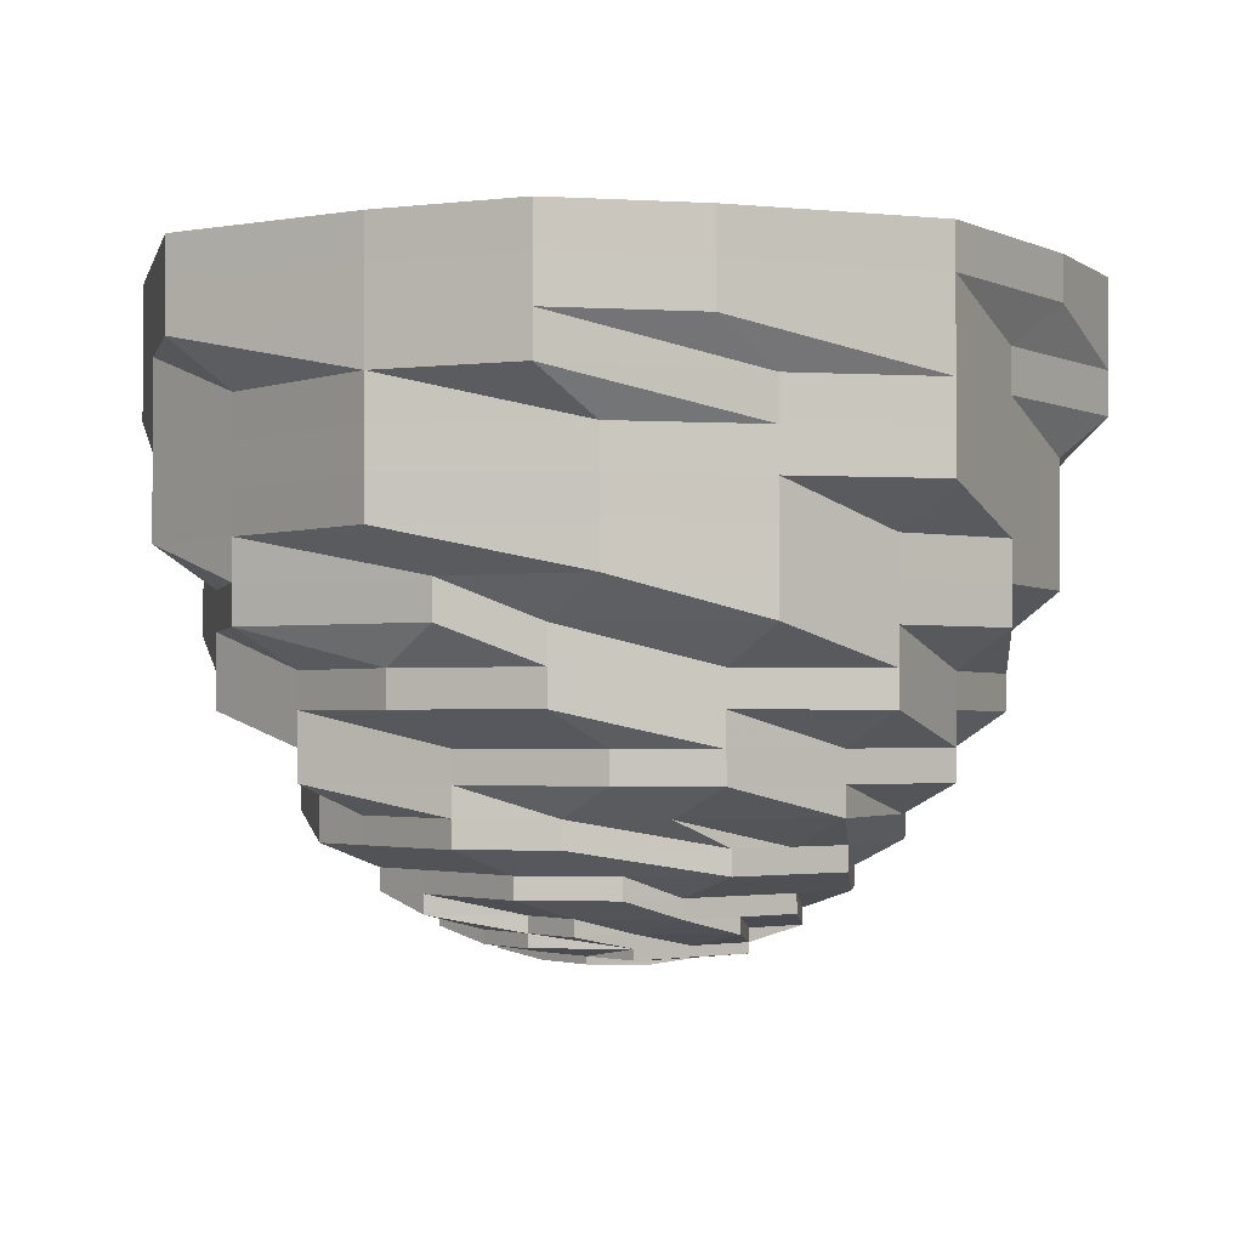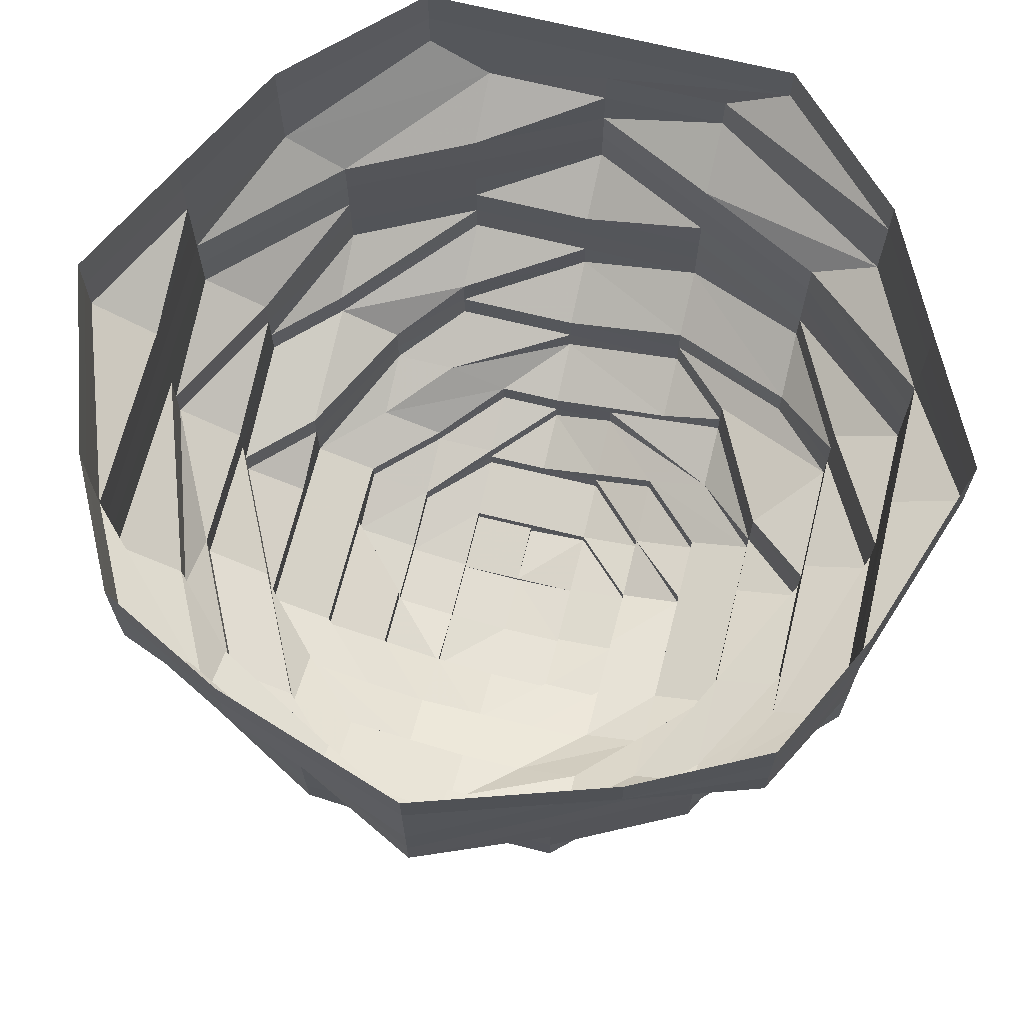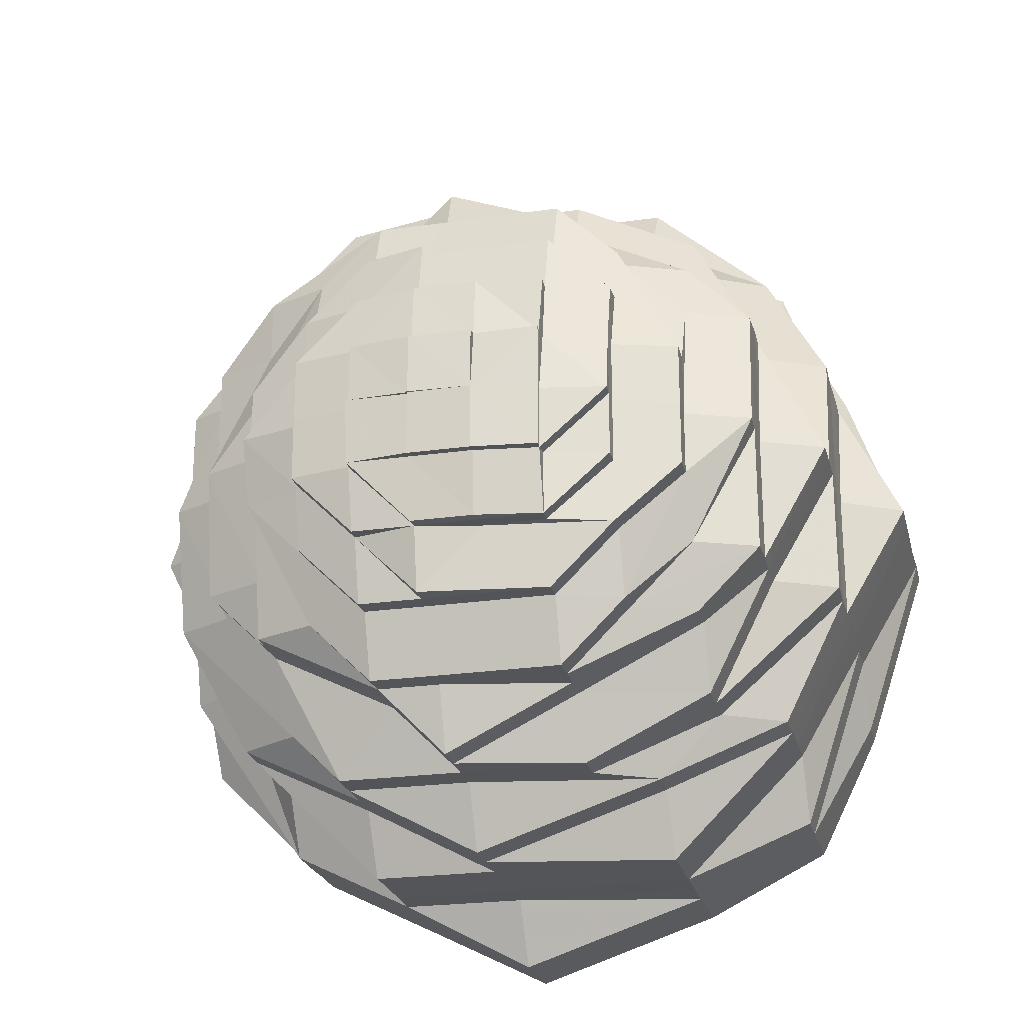
<metadata>
{"format":"obj","ext":"obj","renderer":"f3d","projection":"perspective","resolution":1024,"background":"white","views":[{"elev":-2.0,"azim":-129.0,"up":"+Z"},{"elev":68.4,"azim":-76.0,"up":"+Z"},{"elev":-24.0,"azim":-166.5,"up":"+Y"}]}
</metadata>
<code>
o 4803
v 2249 1878 7.96
v 2249 1878 7.96
v 2249 1878 7.954
v 2249 1878 7.954
v 2249 1878 7.96
v 2249 1878 7.954
v 2249 1878 7.96
v 2249 1878 7.954
v 2249 1878 7.96
v 2249 1878 7.954
v 2249 1878 7.96
v 2249 1878 7.947
v 2249 1878 7.954
v 2249 1878 7.96
v 2249 1878 7.947
v 2249 1878 7.947
v 2249 1878 7.954
v 2249 1878 7.96
v 2249 1878 7.947
v 2249 1878 7.954
v 2249 1878 7.96
v 2249 1878 7.947
v 2249 1878 7.954
v 2249 1878 7.96
v 2249 1878 7.947
v 2249 1878 7.954
v 2249 1878 7.96
v 2249 1878 7.947
v 2249 1878 7.954
v 2249 1878 7.96
v 2249 1878 7.947
v 2249 1878 7.954
v 2249 1878 7.96
v 2249 1878 7.947
v 2249 1878 7.954
v 2249 1878 7.96
v 2249 1878 7.947
v 2249 1878 7.954
v 2249 1878 7.96
v 2249 1878 7.947
v 2249 1878 7.954
v 2249 1878 7.96
v 2249 1878 7.947
v 2249 1878 7.954
v 2249 1878 7.947
v 2249 1878 7.947
v 2249 1878 7.947
v 2249 1878 7.941
v 2249 1878 7.947
v 2249 1878 7.941
v 2249 1878 7.941
v 2249 1878 7.941
v 2249 1878 7.941
v 2249 1878 7.934
v 2249 1878 7.941
v 2249 1878 7.934
v 2249 1878 7.934
v 2249 1878 7.941
v 2249 1878 7.934
v 2249 1878 7.941
v 2249 1878 7.934
v 2249 1878 7.941
v 2249 1878 7.934
v 2249 1878 7.941
v 2249 1878 7.934
v 2249 1878 7.941
v 2249 1878 7.934
v 2249 1878 7.941
v 2249 1878 7.934
v 2249 1878 7.941
v 2249 1878 7.934
v 2249 1878 7.941
v 2249 1878 7.934
v 2249 1878 7.941
v 2249 1878 7.934
v 2249 1878 7.941
v 2249 1878 7.934
v 2249 1878 7.934
v 2249 1878 7.934
v 2249 1878 7.928
v 2249 1878 7.934
v 2249 1878 7.928
v 2249 1878 7.928
v 2249 1878 7.928
v 2249 1878 7.928
v 2249 1878 7.922
v 2249 1878 7.928
v 2249 1878 7.922
v 2249 1878 7.922
v 2249 1878 7.928
v 2249 1878 7.922
v 2249 1878 7.928
v 2249 1878 7.922
v 2249 1878 7.928
v 2249 1878 7.922
v 2249 1878 7.928
v 2249 1878 7.922
v 2249 1878 7.928
v 2249 1878 7.922
v 2249 1878 7.928
v 2249 1878 7.922
v 2249 1878 7.928
v 2249 1878 7.922
v 2249 1878 7.928
v 2249 1878 7.922
v 2249 1878 7.928
v 2249 1878 7.922
v 2249 1878 7.928
v 2249 1878 7.922
v 2249 1878 7.922
v 2249 1878 7.922
v 2249 1878 7.916
v 2249 1878 7.922
v 2249 1878 7.916
v 2249 1878 7.916
v 2249 1878 7.916
v 2249 1878 7.916
v 2249 1878 7.911
v 2249 1878 7.916
v 2249 1878 7.911
v 2249 1878 7.911
v 2249 1878 7.916
v 2249 1878 7.911
v 2249 1878 7.916
v 2249 1878 7.911
v 2249 1878 7.916
v 2249 1878 7.911
v 2249 1878 7.916
v 2249 1878 7.911
v 2249 1878 7.916
v 2249 1878 7.911
v 2249 1878 7.916
v 2249 1878 7.911
v 2249 1878 7.916
v 2249 1878 7.911
v 2249 1878 7.916
v 2249 1878 7.911
v 2249 1878 7.916
v 2249 1878 7.911
v 2249 1878 7.916
v 2249 1878 7.911
v 2249 1878 7.911
v 2249 1878 7.911
v 2249 1878 7.905
v 2249 1878 7.911
v 2249 1878 7.905
v 2249 1878 7.905
v 2249 1878 7.905
v 2249 1878 7.905
v 2249 1878 7.9
v 2249 1878 7.905
v 2249 1878 7.9
v 2249 1878 7.9
v 2249 1878 7.905
v 2249 1878 7.9
v 2249 1878 7.905
v 2249 1878 7.9
v 2249 1878 7.905
v 2249 1878 7.9
v 2249 1878 7.905
v 2249 1878 7.9
v 2249 1878 7.905
v 2249 1878 7.9
v 2249 1878 7.905
v 2249 1878 7.9
v 2249 1878 7.905
v 2249 1878 7.9
v 2249 1878 7.905
v 2249 1878 7.9
v 2249 1878 7.905
v 2249 1878 7.9
v 2249 1878 7.905
v 2249 1878 7.9
v 2249 1878 7.9
v 2249 1878 7.9
v 2249 1878 7.895
v 2249 1878 7.9
v 2249 1878 7.895
v 2249 1878 7.895
v 2249 1878 7.895
v 2249 1878 7.895
v 2249 1878 7.891
v 2249 1878 7.895
v 2249 1878 7.891
v 2249 1878 7.891
v 2249 1878 7.895
v 2249 1878 7.891
v 2249 1878 7.895
v 2249 1878 7.891
v 2249 1878 7.895
v 2249 1878 7.891
v 2249 1878 7.895
v 2249 1878 7.891
v 2249 1878 7.895
v 2249 1878 7.891
v 2249 1878 7.895
v 2249 1878 7.891
v 2249 1878 7.895
v 2249 1878 7.891
v 2249 1878 7.895
v 2249 1878 7.891
v 2249 1878 7.895
v 2249 1878 7.891
v 2249 1878 7.895
v 2249 1878 7.891
v 2249 1878 7.891
v 2249 1878 7.891
v 2249 1878 7.886
v 2249 1878 7.891
v 2249 1878 7.886
v 2249 1878 7.886
v 2249 1878 7.886
v 2249 1878 7.886
v 2249 1878 7.882
v 2249 1878 7.886
v 2249 1878 7.882
v 2249 1878 7.882
v 2249 1878 7.886
v 2249 1878 7.882
v 2249 1878 7.886
v 2249 1878 7.882
v 2249 1878 7.886
v 2249 1878 7.882
v 2249 1878 7.886
v 2249 1878 7.882
v 2249 1878 7.886
v 2249 1878 7.882
v 2249 1878 7.886
v 2249 1878 7.882
v 2249 1878 7.886
v 2249 1878 7.882
v 2249 1878 7.886
v 2249 1878 7.882
v 2249 1878 7.886
v 2249 1878 7.882
v 2249 1878 7.886
v 2249 1878 7.882
v 2249 1878 7.882
v 2249 1878 7.882
v 2249 1878 7.879
v 2249 1878 7.882
v 2249 1878 7.879
v 2249 1878 7.879
v 2249 1878 7.879
v 2249 1878 7.879
v 2249 1878 7.876
v 2249 1878 7.876
v 2249 1878 7.873
v 2249 1878 7.876
v 2249 1878 7.876
v 2249 1878 7.876
v 2249 1878 7.873
v 2249 1878 7.879
v 2249 1878 7.876
v 2249 1878 7.879
v 2249 1878 7.876
v 2249 1878 7.873
v 2249 1878 7.879
v 2249 1878 7.876
v 2249 1878 7.873
v 2249 1878 7.873
v 2249 1878 7.873
v 2249 1878 7.87
v 2249 1878 7.873
v 2249 1878 7.873
v 2249 1878 7.87
v 2249 1878 7.876
v 2249 1878 7.879
v 2249 1878 7.873
v 2249 1878 7.87
v 2249 1878 7.87
v 2249 1878 7.873
v 2249 1878 7.876
v 2249 1878 7.879
v 2249 1878 7.873
v 2249 1878 7.87
v 2249 1878 7.876
v 2249 1878 7.873
v 2249 1878 7.879
v 2249 1878 7.869
v 2249 1878 7.873
v 2249 1878 7.87
v 2249 1878 7.869
v 2249 1878 7.867
v 2249 1878 7.867
v 2249 1878 7.869
v 2249 1878 7.867
v 2249 1878 7.867
v 2249 1878 7.869
v 2249 1878 7.869
v 2249 1878 7.87
v 2249 1878 7.879
v 2249 1878 7.876
v 2249 1878 7.873
v 2249 1878 7.87
v 2249 1878 7.87
v 2249 1878 7.869
v 2249 1878 7.873
v 2249 1878 7.873
v 2249 1878 7.87
v 2249 1878 7.87
v 2249 1878 7.876
v 2249 1878 7.873
v 2249 1878 7.879
v 2249 1878 7.876
v 2249 1878 7.879
v 2249 1878 7.876
v 2249 1878 7.879
v 2249 1878 7.87
v 2249 1878 7.869
v 2249 1878 7.869
v 2249 1878 7.87
v 2249 1878 7.873
v 2249 1878 7.869
v 2249 1878 7.869
v 2249 1878 7.869
v 2249 1878 7.867
v 2249 1878 7.869
v 2249 1878 7.867
v 2249 1878 7.869
v 2249 1878 7.867
v 2249 1878 7.87
v 2249 1878 7.869
v 2249 1878 7.873
v 2249 1878 7.87
v 2249 1878 7.87
v 2249 1878 7.876
v 2249 1878 7.873
v 2249 1878 7.869
v 2249 1878 7.879
v 2249 1878 7.876
v 2249 1878 7.873
v 2249 1878 7.876
v 2249 1878 7.87
v 2249 1878 7.873
v 2249 1878 7.876
v 2249 1878 7.873
v 2249 1878 7.87
v 2249 1878 7.87
v 2249 1878 7.869
v 2249 1878 7.869
v 2249 1878 7.87
v 2249 1878 7.873
v 2249 1878 7.873
v 2249 1878 7.876
v 2249 1878 7.867
v 2249 1878 7.867
v 2249 1878 7.869
v 2249 1878 7.867
v 2249 1878 7.867
v 2249 1878 7.869
v 2249 1878 7.867
v 2249 1878 7.866
v 2249 1878 7.866
v 2249 1878 7.866
v 2249 1878 7.866
v 2249 1878 7.867
v 2249 1878 7.866
v 2249 1878 7.867
v 2249 1878 7.867
v 2249 1878 7.866
v 2249 1878 7.866
v 2249 1878 7.866
v 2249 1878 7.865
v 2249 1878 7.866
v 2249 1878 7.866
v 2249 1878 7.865
v 2249 1878 7.866
v 2249 1878 7.866
v 2249 1878 7.866
v 2249 1878 7.867
v 2249 1878 7.867
v 2249 1878 7.867
v 2249 1878 7.869
v 2249 1878 7.866
v 2249 1878 7.866
v 2249 1878 7.867
v 2249 1878 7.866
v 2249 1878 7.866
v 2249 1878 7.867
v 2249 1878 7.866
v 2249 1878 7.867
v 2249 1878 7.866
v 2249 1878 7.867
v 2249 1878 7.866
v 2249 1878 7.866
v 2249 1878 7.865
v 2249 1878 7.867
v 2249 1878 7.873
v 2249 1878 7.876
v 2249 1878 7.873
v 2249 1878 7.87
v 2249 1878 7.869
v 2249 1878 7.869
v 2249 1878 7.87
v 2249 1878 7.87
v 2249 1878 7.869
v 2249 1878 7.869
v 2249 1878 7.869
v 2249 1878 7.869
v 2249 1878 7.87
v 2249 1878 7.87
v 2249 1878 7.873
v 2249 1878 7.87
v 2249 1878 7.869
v 2249 1878 7.867
v 2249 1878 7.867
v 2249 1878 7.867
v 2249 1878 7.867
v 2249 1878 7.869
v 2249 1878 7.869
v 2249 1878 7.867
v 2249 1878 7.867
v 2249 1878 7.866
v 2249 1878 7.867
v 2249 1878 7.866
v 2249 1878 7.867
v 2249 1878 7.866
v 2249 1878 7.869
v 2249 1878 7.867
v 2249 1878 7.866
v 2249 1878 7.865
v 2249 1878 7.865
v 2249 1878 7.866
v 2249 1878 7.866
v 2249 1878 7.867
v 2249 1878 7.869
v 2249 1878 7.867
v 2249 1878 7.869
v 2249 1878 7.869
v 2249 1878 7.867
v 2249 1878 7.865
v 2249 1878 7.865
v 2249 1878 7.865
v 2249 1878 7.865
v 2249 1878 7.865
f 1 2 3
f 3 2 4
f 2 5 4
f 6 1 3
f 7 1 6
f 4 5 8
f 5 9 8
f 10 7 6
f 11 7 10
f 6 3 12
f 13 11 10
f 14 11 13
f 10 6 15
f 15 6 12
f 13 10 16
f 16 10 15
f 17 14 13
f 18 14 17
f 19 13 16
f 17 13 19
f 20 18 17
f 21 18 20
f 22 17 19
f 20 17 22
f 23 21 20
f 24 21 23
f 25 20 22
f 23 20 25
f 26 24 23
f 27 24 26
f 28 23 25
f 26 23 28
f 29 27 26
f 30 27 29
f 31 26 28
f 29 26 31
f 32 30 29
f 33 30 32
f 34 29 31
f 32 29 34
f 35 33 32
f 36 33 35
f 37 32 34
f 35 32 37
f 38 36 35
f 39 36 38
f 40 35 37
f 38 35 40
f 41 39 38
f 42 39 41
f 43 38 40
f 41 38 43
f 44 42 41
f 9 42 44
f 8 9 44
f 44 41 45
f 45 41 43
f 8 44 46
f 46 44 45
f 47 8 46
f 4 8 47
f 46 45 48
f 49 4 47
f 3 4 49
f 12 3 49
f 47 46 50
f 50 46 48
f 49 47 51
f 51 47 50
f 12 49 52
f 52 49 51
f 53 12 52
f 15 12 53
f 52 51 54
f 55 15 53
f 16 15 55
f 53 52 56
f 56 52 54
f 55 53 57
f 57 53 56
f 58 16 55
f 19 16 58
f 59 55 57
f 58 55 59
f 60 19 58
f 22 19 60
f 61 58 59
f 60 58 61
f 62 22 60
f 25 22 62
f 63 60 61
f 62 60 63
f 64 25 62
f 28 25 64
f 65 62 63
f 64 62 65
f 66 28 64
f 31 28 66
f 67 64 65
f 66 64 67
f 68 31 66
f 34 31 68
f 69 66 67
f 68 66 69
f 70 34 68
f 37 34 70
f 71 68 69
f 70 68 71
f 72 37 70
f 40 37 72
f 73 70 71
f 72 70 73
f 74 40 72
f 43 40 74
f 75 72 73
f 74 72 75
f 76 43 74
f 45 43 76
f 48 45 76
f 76 74 77
f 77 74 75
f 48 76 78
f 78 76 77
f 79 48 78
f 50 48 79
f 78 77 80
f 81 50 79
f 51 50 81
f 54 51 81
f 79 78 82
f 82 78 80
f 81 79 83
f 83 79 82
f 54 81 84
f 84 81 83
f 85 54 84
f 56 54 85
f 84 83 86
f 87 56 85
f 57 56 87
f 85 84 88
f 88 84 86
f 87 85 89
f 89 85 88
f 90 57 87
f 59 57 90
f 91 87 89
f 90 87 91
f 92 59 90
f 61 59 92
f 93 90 91
f 92 90 93
f 94 61 92
f 63 61 94
f 95 92 93
f 94 92 95
f 96 63 94
f 65 63 96
f 97 94 95
f 96 94 97
f 98 65 96
f 67 65 98
f 99 96 97
f 98 96 99
f 100 67 98
f 69 67 100
f 101 98 99
f 100 98 101
f 102 69 100
f 71 69 102
f 103 100 101
f 102 100 103
f 104 71 102
f 73 71 104
f 105 102 103
f 104 102 105
f 106 73 104
f 75 73 106
f 107 104 105
f 106 104 107
f 108 75 106
f 77 75 108
f 80 77 108
f 108 106 109
f 109 106 107
f 80 108 110
f 110 108 109
f 111 80 110
f 82 80 111
f 110 109 112
f 113 82 111
f 83 82 113
f 86 83 113
f 111 110 114
f 114 110 112
f 113 111 115
f 115 111 114
f 86 113 116
f 116 113 115
f 117 86 116
f 88 86 117
f 116 115 118
f 119 88 117
f 89 88 119
f 117 116 120
f 120 116 118
f 119 117 121
f 121 117 120
f 122 89 119
f 91 89 122
f 123 119 121
f 122 119 123
f 124 91 122
f 93 91 124
f 125 122 123
f 124 122 125
f 126 93 124
f 95 93 126
f 127 124 125
f 126 124 127
f 128 95 126
f 97 95 128
f 129 126 127
f 128 126 129
f 130 97 128
f 99 97 130
f 131 128 129
f 130 128 131
f 132 99 130
f 101 99 132
f 133 130 131
f 132 130 133
f 134 101 132
f 103 101 134
f 135 132 133
f 134 132 135
f 136 103 134
f 105 103 136
f 137 134 135
f 136 134 137
f 138 105 136
f 107 105 138
f 139 136 137
f 138 136 139
f 140 107 138
f 109 107 140
f 112 109 140
f 140 138 141
f 141 138 139
f 112 140 142
f 142 140 141
f 143 112 142
f 114 112 143
f 142 141 144
f 145 114 143
f 115 114 145
f 118 115 145
f 143 142 146
f 146 142 144
f 145 143 147
f 147 143 146
f 118 145 148
f 148 145 147
f 149 118 148
f 120 118 149
f 148 147 150
f 151 120 149
f 121 120 151
f 149 148 152
f 152 148 150
f 151 149 153
f 153 149 152
f 154 121 151
f 123 121 154
f 155 151 153
f 154 151 155
f 156 123 154
f 125 123 156
f 157 154 155
f 156 154 157
f 158 125 156
f 127 125 158
f 159 156 157
f 158 156 159
f 160 127 158
f 129 127 160
f 161 158 159
f 160 158 161
f 162 129 160
f 131 129 162
f 163 160 161
f 162 160 163
f 164 131 162
f 133 131 164
f 165 162 163
f 164 162 165
f 166 133 164
f 135 133 166
f 167 164 165
f 166 164 167
f 168 135 166
f 137 135 168
f 169 166 167
f 168 166 169
f 170 137 168
f 139 137 170
f 171 168 169
f 170 168 171
f 172 139 170
f 141 139 172
f 144 141 172
f 172 170 173
f 173 170 171
f 144 172 174
f 174 172 173
f 175 144 174
f 146 144 175
f 174 173 176
f 177 146 175
f 147 146 177
f 150 147 177
f 175 174 178
f 178 174 176
f 177 175 179
f 179 175 178
f 150 177 180
f 180 177 179
f 181 150 180
f 152 150 181
f 180 179 182
f 183 152 181
f 153 152 183
f 181 180 184
f 184 180 182
f 183 181 185
f 185 181 184
f 186 153 183
f 155 153 186
f 187 183 185
f 186 183 187
f 188 155 186
f 157 155 188
f 189 186 187
f 188 186 189
f 190 157 188
f 159 157 190
f 191 188 189
f 190 188 191
f 192 159 190
f 161 159 192
f 193 190 191
f 192 190 193
f 194 161 192
f 163 161 194
f 195 192 193
f 194 192 195
f 196 163 194
f 165 163 196
f 197 194 195
f 196 194 197
f 198 165 196
f 167 165 198
f 199 196 197
f 198 196 199
f 200 167 198
f 169 167 200
f 201 198 199
f 200 198 201
f 202 169 200
f 171 169 202
f 203 200 201
f 202 200 203
f 204 171 202
f 173 171 204
f 176 173 204
f 204 202 205
f 205 202 203
f 176 204 206
f 206 204 205
f 207 176 206
f 178 176 207
f 206 205 208
f 209 178 207
f 179 178 209
f 182 179 209
f 207 206 210
f 210 206 208
f 209 207 211
f 211 207 210
f 182 209 212
f 212 209 211
f 213 182 212
f 184 182 213
f 212 211 214
f 215 184 213
f 185 184 215
f 213 212 216
f 216 212 214
f 215 213 217
f 217 213 216
f 218 185 215
f 187 185 218
f 219 215 217
f 218 215 219
f 220 187 218
f 189 187 220
f 221 218 219
f 220 218 221
f 222 189 220
f 191 189 222
f 223 220 221
f 222 220 223
f 224 191 222
f 193 191 224
f 225 222 223
f 224 222 225
f 226 193 224
f 195 193 226
f 227 224 225
f 226 224 227
f 228 195 226
f 197 195 228
f 229 226 227
f 228 226 229
f 230 197 228
f 199 197 230
f 231 228 229
f 230 228 231
f 232 199 230
f 201 199 232
f 233 230 231
f 232 230 233
f 234 201 232
f 203 201 234
f 235 232 233
f 234 232 235
f 236 203 234
f 205 203 236
f 208 205 236
f 236 234 237
f 237 234 235
f 208 236 238
f 238 236 237
f 239 208 238
f 210 208 239
f 238 237 240
f 241 210 239
f 211 210 241
f 214 211 241
f 239 238 242
f 242 238 240
f 241 239 243
f 243 239 242
f 214 241 244
f 244 241 243
f 245 214 244
f 216 214 245
f 242 240 246
f 246 247 248
f 246 240 249
f 250 242 246
f 243 242 250
f 250 251 252
f 240 253 249
f 240 237 253
f 237 235 253
f 249 253 254
f 253 235 255
f 253 255 254
f 235 233 255
f 256 254 257
f 255 233 258
f 233 231 258
f 254 255 259
f 255 258 259
f 254 259 260
f 261 254 260
f 260 262 263
f 260 259 264
f 261 265 266
f 259 258 267
f 259 267 264
f 258 231 268
f 258 268 267
f 231 229 268
f 264 267 269
f 264 269 270
f 271 272 270
f 267 273 269
f 267 268 273
f 268 229 274
f 268 274 273
f 229 227 274
f 269 273 275
f 270 269 276
f 269 275 276
f 273 277 275
f 273 274 277
f 275 277 278
f 274 227 279
f 274 279 277
f 227 225 279
f 270 276 280
f 276 281 282
f 276 282 283
f 284 283 285
f 280 276 286
f 280 286 287
f 288 280 284
f 289 280 288
f 290 291 280
f 279 225 292
f 225 223 292
f 279 292 293
f 277 279 293
f 277 293 278
f 278 294 295
f 296 295 297
f 298 278 296
f 278 293 299
f 300 278 301
f 293 302 299
f 293 292 302
f 299 302 303
f 292 304 302
f 292 223 304
f 223 221 304
f 302 304 305
f 302 305 303
f 304 221 306
f 304 306 305
f 221 219 306
f 305 306 307
f 305 307 303
f 306 219 308
f 306 308 307
f 219 217 308
f 299 303 309
f 310 309 311
f 312 313 309
f 314 312 315
f 301 309 315
f 316 315 317
f 317 318 319
f 318 320 321
f 309 322 318
f 309 303 322
f 318 322 323
f 303 324 322
f 303 307 324
f 322 325 323
f 322 324 325
f 325 326 323
f 307 327 324
f 324 328 325
f 325 328 326
f 324 327 328
f 307 308 327
f 323 326 329
f 308 330 327
f 308 217 330
f 217 216 330
f 330 216 245
f 327 330 331
f 330 245 331
f 327 331 328
f 328 332 326
f 328 331 332
f 331 245 333
f 331 333 332
f 245 244 333
f 326 332 334
f 326 334 329
f 332 333 335
f 332 335 334
f 333 244 336
f 333 336 335
f 244 243 336
f 336 243 250
f 336 250 335
f 335 250 337
f 334 335 338
f 338 339 340
f 334 338 341
f 329 334 341
f 338 335 342
f 335 337 342
f 337 343 342
f 344 345 343
f 329 341 346
f 346 341 347
f 348 329 349
f 349 329 350
f 341 351 352
f 350 352 353
f 354 352 355
f 356 357 354
f 358 359 354
f 359 360 361
f 362 360 353
f 356 363 364
f 358 363 364
f 362 365 364
f 362 366 364
f 367 368 364
f 369 370 367
f 371 372 368
f 373 374 372
f 375 371 376
f 377 373 375
f 378 379 367
f 378 380 381
f 379 382 383
f 384 382 385
f 386 383 387
f 388 384 386
f 380 388 386
f 389 390 391
f 342 343 392
f 343 261 392
f 342 392 393
f 394 395 393
f 392 261 396
f 397 392 398
f 392 396 399
f 399 396 400
f 396 401 400
f 402 403 401
f 401 404 405
f 399 405 406
f 407 399 408
f 409 410 407
f 410 411 412
f 409 413 414
f 413 415 416
f 414 417 418
f 415 419 420
f 417 420 421
f 422 421 423
f 424 425 422
f 426 427 428
f 429 430 431
f 432 433 434
f 435 436 434

</code>
